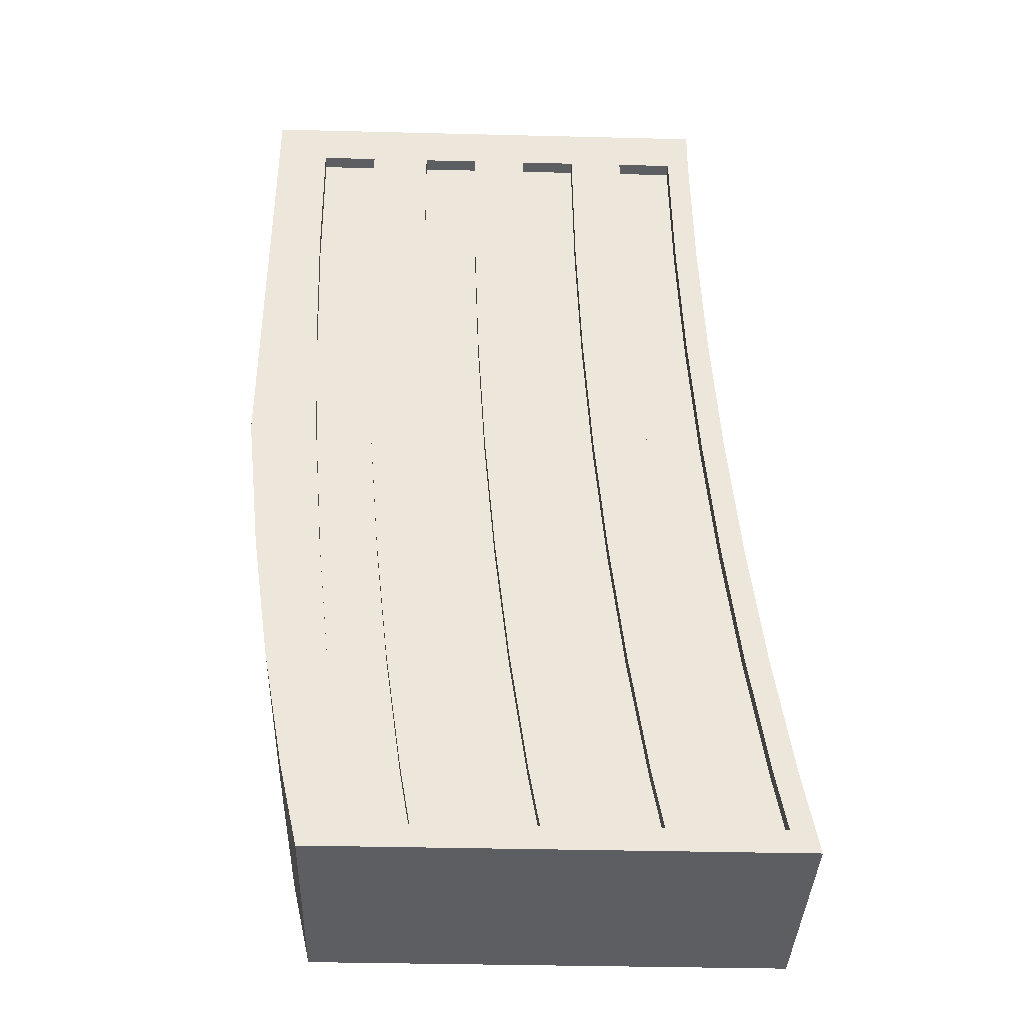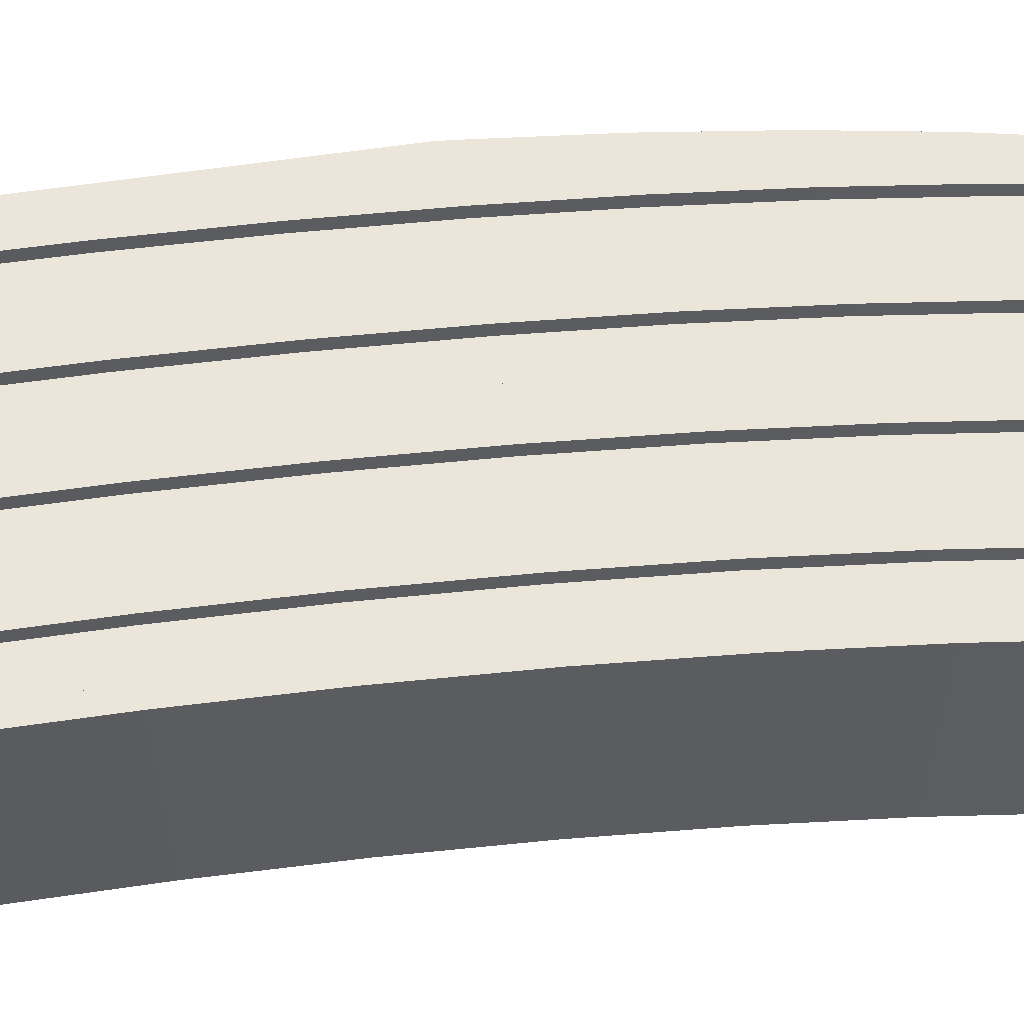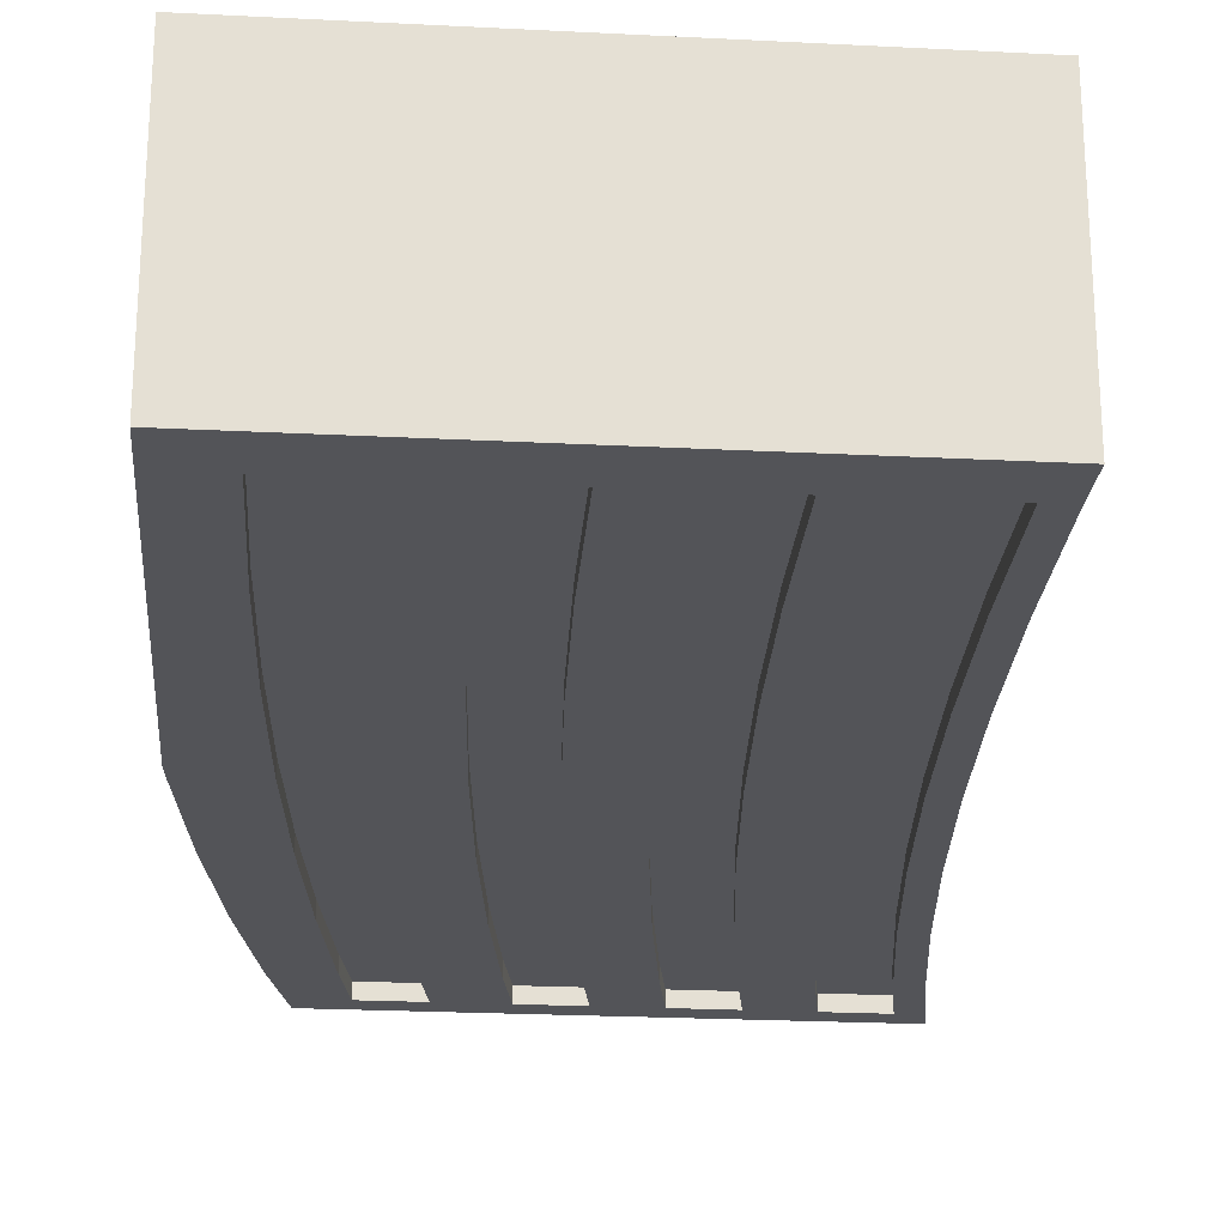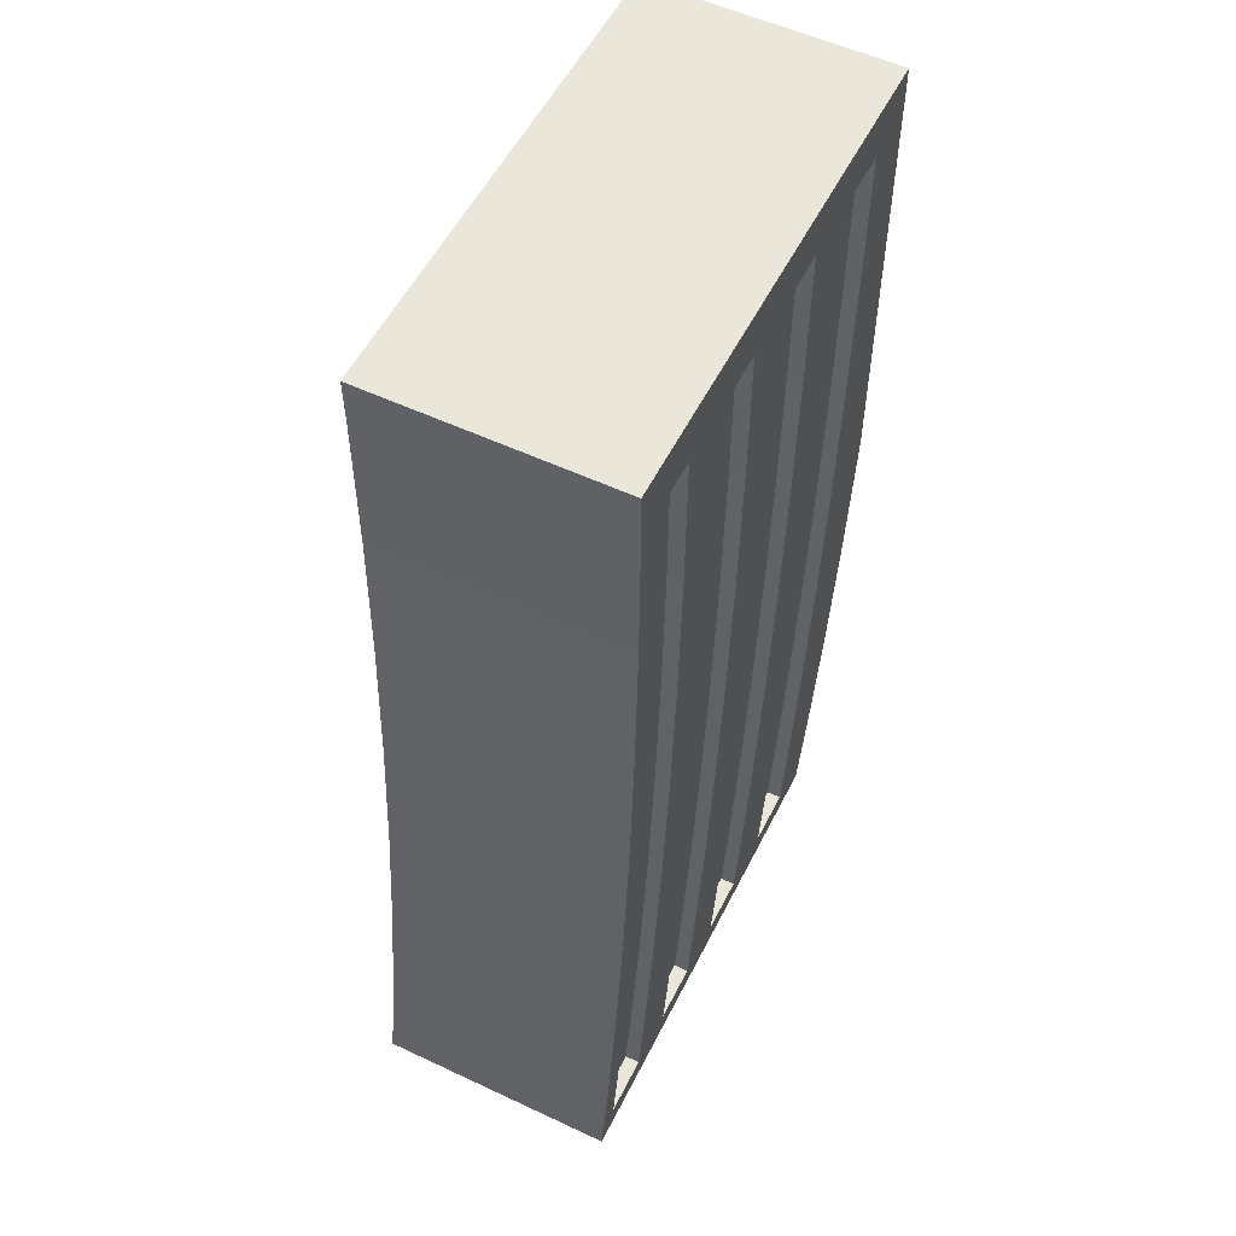
<metadata>
{"format":"obj","ext":"obj","renderer":"f3d","projection":"perspective","resolution":1024,"background":"white","views":[{"elev":-38.0,"azim":-1.8,"up":"+Z"},{"elev":54.2,"azim":80.4,"up":"+Y"},{"elev":-23.6,"azim":-4.9,"up":"+Y"},{"elev":54.8,"azim":116.4,"up":"+Z"}]}
</metadata>
<code>
o obj_0
v 8.873 		6.253 		20
v 18.98 		11.25 		15.96
v 8.873 		11.25 		20
v 16.31 		6.253 		0.5
v 16.07 		6.253 		19
v 18.95 		11.25 		19
v 16.07 		6.556 		19
v 16.1 		6.556 		15.96
v 16.09 		6.253 		1.772
v 12.53 		10.95 		19
v 12.53 		11.25 		19
v 12.56 		11.25 		15.96
v 12.56 		10.95 		15.96
v 16.1 		6.253 		15.96
v 18.96 		11.25 		20
v 18.8 		11.25 		10
v 18.63 		11.25 		12.95
v 20.47 		6.253 		0
v 20.17 		6.253 		1.776
v 10.05 		11.25 		19
v 10.08 		11.25 		15.96
v 8.873 		6.253 		10.37
v 19.8 		6.253 		4.386
v 8.873 		11.25 		10.37
v 19.5 		6.253 		7.136
v 16.31 		6.556 		0.5
v 9.221 		6.253 		7.135
v 8.902 		6.253 		10
v 11.49 		11.25 		0.5
v 9.221 		11.25 		7.135
v 8.902 		11.25 		10
v 11.49 		10.95 		0.5
v 16.09 		6.556 		1.772
v 18.96 		6.253 		20
v 19.89 		6.253 		0.5
v 9.626 		6.253 		4.384
v 9.626 		11.25 		4.384
v 16.21 		6.556 		12.95
v 16.21 		6.253 		12.95
v 19.26 		6.253 		10
v 11.38 		11.25 		12.95
v 11.38 		10.95 		12.95
v 16.38 		6.556 		10
v 11.24 		11.25 		19
v 16.38 		6.253 		10
v 10.11 		6.253 		1.774
v 11.28 		11.25 		15.96
v 16.62 		6.556 		7.135
v 16.62 		6.253 		7.135
v 11.56 		11.25 		10
v 11.56 		10.95 		10
v 10.9 		11.25 		4.383
v 19.67 		6.253 		1.774
v 19.09 		6.253 		12.95
v 16.92 		6.556 		4.384
v 10.6 		11.25 		7.134
v 16.92 		6.253 		4.384
v 11.8 		11.25 		7.135
v 10.36 		11.25 		10
v 11.8 		10.95 		7.135
v 10.19 		11.25 		12.95
v 18.45 		6.556 		19
v 18.45 		6.253 		19
v 18.48 		6.556 		15.96
v 18.48 		6.253 		15.96
v 19 		6.253 		7.135
v 12.1 		11.25 		4.384
v 12.1 		10.95 		4.384
v 19.3 		6.253 		4.384
v 10.52 		11.25 		0
v 10.11 		11.25 		1.774
v 12.46 		11.25 		1.774
v 12.46 		10.95 		1.774
v 18.95 		6.253 		19
v 18.98 		6.253 		15.96
v 18.69 		6.556 		0.5
v 18.69 		6.253 		0.5
v 11.27 		11.25 		1.772
v 18.47 		6.556 		1.772
v 18.47 		6.253 		1.772
v 10.01 		6.253 		19
v 13.73 		11.25 		19
v 13.73 		10.95 		19
v 18.59 		6.556 		12.95
v 18.59 		6.253 		12.95
v 10.04 		6.253 		15.96
v 13.76 		11.25 		15.96
v 13.76 		10.95 		15.96
v 18.76 		6.556 		10
v 18.76 		6.253 		10
v 10.52 		6.253 		0
v 18.15 		11.25 		4.383
v 17.39 		6.556 		12.95
v 17.56 		6.556 		10
v 17.8 		6.556 		7.134
v 11.2 		6.253 		19
v 18.1 		6.556 		4.383
v 17.84 		11.25 		7.134
v 10.86 		6.556 		4.383
v 13.97 		11.25 		0.5
v 10.86 		6.253 		4.383
v 13.97 		10.95 		0.5
v 11.24 		6.253 		15.96
v 17.6 		11.25 		10
v 10.56 		6.556 		7.134
v 13.75 		11.25 		1.772
v 10.56 		6.253 		7.134
v 13.75 		10.95 		1.772
v 17.29 		6.556 		1.774
v 17.43 		11.25 		12.95
v 17.51 		6.556 		0.5
v 10.32 		6.556 		10
v 10.32 		6.253 		10
v 17.25 		6.556 		19
v 17.28 		6.556 		15.96
v 10.14 		6.556 		12.95
v 13.87 		11.25 		12.95
v 10.14 		6.253 		12.95
v 13.87 		10.95 		12.95
v 17.55 		11.25 		0.5
v 15.01 		6.556 		12.95
v 15.18 		6.556 		10
v 15.42 		6.556 		7.134
v 15.72 		6.556 		4.383
v 14.04 		11.25 		10
v 14.04 		10.95 		10
v 11.23 		6.556 		1.772
v 11.23 		6.253 		1.772
v 17.33 		11.25 		1.774
v 14.91 		6.556 		1.774
v 14.28 		11.25 		7.135
v 14.28 		10.95 		7.135
v 15.13 		6.556 		0.5
v 11.34 		6.556 		12.95
v 11.34 		6.253 		12.95
v 17.29 		11.25 		19
v 14.87 		6.556 		19
v 14.9 		6.556 		15.96
v 17.33 		11.25 		15.96
v 14.58 		11.25 		4.384
v 14.58 		10.95 		4.384
v 12.63 		6.556 		12.95
v 12.8 		6.556 		10
v 13.04 		6.556 		7.134
v 13.34 		6.556 		4.383
v 18.1 		6.253 		4.383
v 15.76 		11.25 		4.383
v 17.8 		6.253 		7.134
v 15.46 		11.25 		7.134
v 17.56 		6.253 		10
v 12.64 		6.556 		0.5
v 15.22 		11.25 		10
v 17.39 		6.253 		12.95
v 15.05 		11.25 		12.95
v 12.49 		6.556 		19
v 12.52 		6.556 		15.96
v 10.9 		10.95 		4.383
v 17.51 		6.253 		0.5
v 11.45 		6.556 		0.5
v 10.6 		10.95 		7.134
v 15.17 		11.25 		0.5
v 10.36 		10.95 		10
v 17.29 		6.253 		1.774
v 10.19 		10.95 		12.95
v 14.95 		11.25 		1.774
v 11.52 		6.556 		10
v 17.25 		6.253 		19
v 16.11 		11.25 		19
v 16.11 		10.95 		19
v 11.76 		6.556 		7.135
v 16.14 		11.25 		15.96
v 16.14 		10.95 		15.96
v 11.27 		10.95 		1.772
v 12.06 		6.556 		4.384
v 14.91 		11.25 		19
v 20.47 		11.25 		0
v 17.28 		6.253 		15.96
v 14.94 		11.25 		15.96
v 12.42 		6.556 		1.774
v 16.35 		11.25 		0.5
v 16.35 		10.95 		0.5
v 15.72 		6.253 		4.383
v 13.72 		6.556 		15.96
v 13.69 		6.556 		19
v 16.13 		11.25 		1.772
v 15.42 		6.253 		7.134
v 16.13 		10.95 		1.772
v 13.38 		11.25 		4.383
v 15.18 		6.253 		10
v 13.08 		11.25 		7.134
v 15.01 		6.253 		12.95
v 16.25 		11.25 		12.95
v 12.84 		11.25 		10
v 16.25 		10.95 		12.95
v 12.67 		11.25 		12.95
v 16.42 		11.25 		10
v 16.42 		10.95 		10
v 15.13 		6.253 		0.5
v 20.17 		11.25 		1.776
v 19.8 		11.25 		4.386
v 12.69 		11.25 		0.5
v 16.66 		11.25 		7.135
v 16.66 		10.95 		7.135
v 13.93 		6.556 		0.5
v 19.5 		11.25 		7.136
v 13.82 		6.556 		12.95
v 14.91 		6.253 		1.774
v 13.71 		6.556 		1.772
v 14 		6.556 		10
v 19.26 		11.25 		10
v 16.96 		11.25 		4.384
v 16.96 		10.95 		4.384
v 14.87 		6.253 		19
v 14.24 		6.556 		7.135
v 14.54 		6.556 		4.384
v 14.9 		6.253 		15.96
v 18.49 		11.25 		19
v 18.49 		10.95 		19
v 18.52 		11.25 		15.96
v 18.52 		10.95 		15.96
v 19.89 		6.556 		0.5
v 13.34 		6.253 		4.383
v 13.04 		6.253 		7.134
v 18.73 		11.25 		0.5
v 18.73 		10.95 		0.5
v 12.8 		6.253 		10
v 18.51 		11.25 		1.772
v 18.51 		10.95 		1.772
v 12.63 		6.253 		12.95
v 19.93 		10.95 		0.5
v 19.93 		11.25 		0.5
v 18.63 		10.95 		12.95
v 18.8 		10.95 		10
v 12.64 		6.253 		0.5
v 19.09 		11.25 		12.95
v 18.15 		10.95 		4.383
v 17.84 		10.95 		7.134
v 17.6 		10.95 		10
v 17.43 		10.95 		12.95
v 12.49 		6.253 		19
v 17.33 		10.95 		1.774
v 12.52 		6.253 		15.96
v 17.55 		10.95 		0.5
v 17.29 		10.95 		19
v 17.33 		10.95 		15.96
v 19.67 		6.556 		1.774
v 15.76 		10.95 		4.383
v 15.46 		10.95 		7.134
v 15.22 		10.95 		10
v 15.05 		10.95 		12.95
v 11.45 		6.253 		0.5
v 14.95 		10.95 		1.774
v 15.17 		10.95 		0.5
v 14.91 		10.95 		19
v 14.94 		10.95 		15.96
v 13.38 		10.95 		4.383
v 13.08 		10.95 		7.134
v 12.84 		10.95 		10
v 12.67 		10.95 		12.95
v 19.71 		11.25 		1.774
v 19.71 		10.95 		1.774
v 12.69 		10.95 		0.5
v 11.52 		6.253 		10
v 11.76 		6.253 		7.135
v 12.06 		6.253 		4.384
v 12.42 		6.253 		1.774
v 13.69 		6.253 		19
v 13.72 		6.253 		15.96
v 13.93 		6.253 		0.5
v 13.71 		6.253 		1.772
v 19 		6.556 		7.135
v 19.3 		6.556 		4.384
v 13.82 		6.253 		12.95
v 14 		6.253 		10
v 14.24 		6.253 		7.135
v 14.54 		6.253 		4.384
v 19.04 		11.25 		7.135
v 19.04 		10.95 		7.135
v 19.34 		11.25 		4.384
v 19.34 		10.95 		4.384
v 10.01 		6.556 		19
v 10.04 		6.556 		15.96
v 11.2 		6.556 		19
v 11.24 		6.556 		15.96
v 10.05 		10.95 		19
v 10.08 		10.95 		15.96
v 11.24 		10.95 		19
v 11.28 		10.95 		15.96
g group_0_6383466
f 10 11 83
f 5 7 8
f 5 8 14
f 207 198 9
f 11 10 13
f 11 13 12
f 1 3 24
f 23 53 19
f 24 22 1
f 61 59 24
f 28 31 30
f 4 26 33
f 4 33 9
f 28 30 27
f 20 21 3
f 39 14 38
f 8 38 14
f 173 32 29
f 25 69 23
f 40 66 25
f 53 35 19
f 18 19 35
f 30 37 36
f 30 36 27
f 3 44 20
f 38 43 45
f 38 45 39
f 43 48 49
f 43 49 45
f 50 51 42
f 50 42 41
f 53 23 69
f 54 90 40
f 48 55 57
f 48 57 49
f 52 78 71
f 58 60 51
f 58 51 50
f 45 153 39
f 57 148 49
f 77 18 35
f 56 52 37
f 71 37 52
f 63 62 64
f 63 64 65
f 67 68 60
f 67 60 58
f 59 56 30
f 37 30 56
f 69 25 66
f 54 75 85
f 63 65 74
f 74 34 63
f 30 31 59
f 31 24 59
f 21 61 24
f 3 21 24
f 72 73 68
f 72 68 67
f 74 65 75
f 65 85 75
f 77 76 79
f 77 79 80
f 1 81 96
f 83 11 82
f 85 65 84
f 64 84 65
f 36 37 46
f 71 46 37
f 87 88 83
f 87 83 82
f 78 29 71
f 84 89 90
f 84 90 85
f 89 66 90
f 70 91 71
f 86 81 1
f 87 119 88
f 71 91 46
f 97 271 95
f 79 272 97
f 103 240 96
f 101 99 105
f 101 105 107
f 106 108 102
f 106 102 100
f 55 33 109
f 120 129 227
f 27 36 107
f 107 105 112
f 107 112 113
f 28 27 113
f 62 114 115
f 89 84 94
f 113 112 116
f 113 116 118
f 117 119 87
f 118 116 86
f 124 48 123
f 123 43 122
f 33 55 124
f 118 22 113
f 86 22 118
f 46 91 251
f 125 126 119
f 125 119 117
f 1 22 86
f 28 113 22
f 107 113 27
f 101 107 36
f 46 101 36
f 99 101 127
f 128 127 101
f 98 92 211
f 129 211 92
f 211 202 98
f 104 98 202
f 202 196 104
f 92 227 129
f 131 132 126
f 131 126 125
f 134 135 103
f 101 46 128
f 121 8 138
f 134 263 135
f 140 141 132
f 140 132 131
f 192 171 139
f 135 242 103
f 223 226 264
f 145 214 144
f 144 209 143
f 208 215 145
f 99 170 105
f 105 166 112
f 146 163 80
f 148 57 146
f 150 49 148
f 127 174 99
f 161 165 185
f 184 155 156
f 142 183 156
f 173 52 157
f 4 198 18
f 157 52 56
f 157 56 160
f 59 162 160
f 59 160 56
f 153 45 150
f 49 150 45
f 163 146 57
f 77 80 158
f 18 77 158
f 61 164 162
f 61 162 59
f 149 147 140
f 165 140 147
f 140 131 149
f 152 149 131
f 131 125 152
f 127 159 179
f 134 112 166
f 147 185 165
f 21 164 61
f 166 105 170
f 171 172 169
f 171 169 168
f 15 3 1
f 34 15 1
f 63 34 167
f 1 267 34
f 170 99 174
f 78 173 29
f 136 168 15
f 192 194 172
f 192 172 171
f 167 14 177
f 177 39 153
f 174 127 179
f 52 173 78
f 167 34 5
f 178 87 175
f 151 179 159
f 182 207 9
f 47 41 42
f 185 187 181
f 185 181 180
f 186 276 182
f 274 275 189
f 147 187 185
f 163 158 80
f 106 100 201
f 201 72 106
f 184 156 183
f 90 54 85
f 66 40 90
f 196 197 194
f 196 194 192
f 199 19 18
f 199 18 176
f 200 23 19
f 200 19 199
f 202 203 197
f 202 197 196
f 25 23 205
f 23 200 205
f 273 274 191
f 207 182 276
f 4 9 198
f 91 18 198
f 183 142 206
f 143 206 142
f 204 130 208
f 205 40 25
f 181 243 180
f 206 143 209
f 72 67 188
f 190 188 67
f 67 58 190
f 211 212 203
f 211 203 202
f 209 144 214
f 5 34 213
f 188 106 72
f 40 205 210
f 214 145 215
f 215 208 130
f 130 204 133
f 218 136 217
f 11 44 3
f 15 82 3
f 267 268 213
f 216 273 191
f 219 220 218
f 219 218 217
f 7 138 8
f 137 138 7
f 38 8 121
f 246 221 35
f 246 35 53
f 17 220 219
f 195 41 12
f 11 12 47
f 160 162 51
f 164 286 288
f 264 265 223
f 263 264 226
f 47 44 11
f 227 228 225
f 227 225 224
f 43 123 48
f 121 122 38
f 26 109 33
f 92 228 227
f 38 122 43
f 97 146 79
f 80 79 146
f 231 230 260
f 111 109 26
f 146 97 95
f 146 95 148
f 220 17 232
f 16 233 232
f 16 232 17
f 148 95 94
f 148 94 150
f 48 124 55
f 150 94 93
f 150 93 153
f 70 71 29
f 40 235 54
f 153 93 177
f 62 115 64
f 115 93 64
f 229 263 226
f 91 269 234
f 234 270 266
f 238 239 232
f 220 232 239
f 239 245 220
f 210 235 40
f 241 243 181
f 29 201 70
f 111 26 4
f 267 1 240
f 64 93 84
f 95 89 94
f 55 109 163
f 55 163 57
f 232 233 238
f 218 220 245
f 244 218 245
f 93 94 84
f 246 79 76
f 240 103 242
f 242 135 229
f 111 4 158
f 246 53 69
f 193 190 58
f 195 193 50
f 50 193 58
f 41 195 50
f 47 12 41
f 109 111 158
f 109 158 163
f 228 92 236
f 240 1 96
f 62 63 114
f 167 114 63
f 249 250 194
f 172 194 250
f 250 255 172
f 236 92 98
f 236 98 237
f 93 115 177
f 104 238 237
f 104 237 98
f 110 239 238
f 110 238 104
f 177 115 114
f 177 114 167
f 139 239 110
f 253 102 252
f 102 108 252
f 120 180 243
f 87 82 175
f 15 175 82
f 11 3 82
f 128 46 251
f 124 182 33
f 9 33 182
f 129 241 212
f 129 212 211
f 182 124 123
f 182 123 186
f 194 197 249
f 169 172 255
f 254 169 255
f 120 243 241
f 120 241 129
f 186 123 122
f 186 122 189
f 244 136 218
f 139 245 239
f 136 244 245
f 136 245 139
f 189 122 121
f 189 121 191
f 13 88 259
f 258 126 257
f 187 147 247
f 251 91 234
f 100 70 201
f 230 261 260
f 247 147 149
f 247 149 248
f 152 249 248
f 152 248 149
f 154 250 249
f 154 249 152
f 161 70 100
f 130 207 276
f 263 229 135
f 222 223 265
f 266 222 265
f 178 250 154
f 225 261 230
f 83 88 13
f 10 83 13
f 102 253 161
f 102 161 100
f 130 133 198
f 130 198 207
f 213 137 5
f 125 117 154
f 178 154 117
f 87 178 117
f 154 152 125
f 273 216 268
f 216 213 268
f 189 191 274
f 213 34 267
f 165 252 141
f 165 141 140
f 157 68 173
f 216 191 138
f 121 138 191
f 216 138 137
f 216 137 213
f 60 68 157
f 157 160 60
f 51 60 160
f 161 253 252
f 161 252 165
f 35 76 77
f 222 208 145
f 270 234 269
f 136 139 171
f 171 168 136
f 175 15 168
f 254 175 168
f 254 168 169
f 76 35 221
f 222 145 144
f 222 144 223
f 32 173 73
f 68 73 173
f 222 266 270
f 178 255 250
f 89 271 66
f 223 144 143
f 223 143 226
f 262 32 73
f 271 272 69
f 271 69 66
f 175 254 255
f 175 255 178
f 226 143 142
f 226 142 229
f 272 246 69
f 188 256 106
f 108 106 256
f 258 259 119
f 88 119 259
f 180 176 161
f 256 188 190
f 256 190 257
f 221 246 76
f 119 126 258
f 185 180 161
f 198 269 91
f 193 258 257
f 193 257 190
f 272 79 246
f 89 95 271
f 195 259 258
f 195 258 193
f 271 97 272
f 186 189 275
f 276 186 275
f 151 234 266
f 259 195 13
f 12 13 195
f 120 176 180
f 240 155 184
f 201 29 262
f 32 262 29
f 108 256 141
f 257 132 256
f 230 224 225
f 196 192 110
f 139 110 192
f 110 104 196
f 242 229 156
f 142 156 229
f 126 132 257
f 14 167 5
f 39 177 14
f 224 230 231
f 242 156 155
f 242 155 240
f 141 256 132
f 141 252 108
f 158 4 18
f 277 278 233
f 277 233 16
f 279 280 278
f 279 278 277
f 73 72 262
f 201 262 72
f 17 219 2
f 6 2 219
f 219 217 6
f 217 136 15
f 6 217 15
f 279 260 280
f 261 280 260
f 127 128 159
f 251 159 128
f 197 203 248
f 248 249 197
f 261 225 228
f 224 176 120
f 134 166 263
f 227 224 120
f 151 159 251
f 247 248 203
f 187 247 212
f 203 212 247
f 166 170 264
f 166 264 263
f 212 241 187
f 54 235 75
f 2 75 235
f 181 187 241
f 234 151 251
f 6 74 75
f 6 75 2
f 233 278 237
f 237 238 233
f 170 174 265
f 170 265 264
f 74 6 15
f 74 15 34
f 280 261 228
f 81 281 96
f 228 236 280
f 236 237 278
f 278 280 236
f 116 282 86
f 174 179 266
f 174 266 265
f 86 282 281
f 86 281 81
f 179 151 266
f 96 281 283
f 240 184 267
f 96 283 284
f 96 284 103
f 267 184 183
f 267 183 268
f 284 134 103
f 183 273 268
f 112 134 116
f 282 116 284
f 283 282 284
f 281 282 283
f 284 116 134
f 285 20 287
f 269 204 208
f 269 208 270
f 21 286 164
f 270 208 222
f 20 285 286
f 20 286 21
f 183 206 273
f 287 20 44
f 47 288 287
f 47 287 44
f 47 42 288
f 206 209 274
f 206 274 273
f 198 133 269
f 285 287 286
f 287 288 286
f 288 42 164
f 209 214 275
f 209 275 274
f 162 164 42
f 42 51 162
f 204 269 133
f 24 28 22
f 214 215 276
f 214 276 275
f 31 28 24
f 215 130 276
f 5 137 7
f 176 18 70
f 91 70 18
f 199 176 231
f 260 279 200
f 200 199 260
f 231 260 199
f 279 277 205
f 205 200 279
f 70 161 176
f 231 176 224
f 2 235 17
f 277 16 210
f 210 205 277
f 210 16 235
f 17 235 16

</code>
